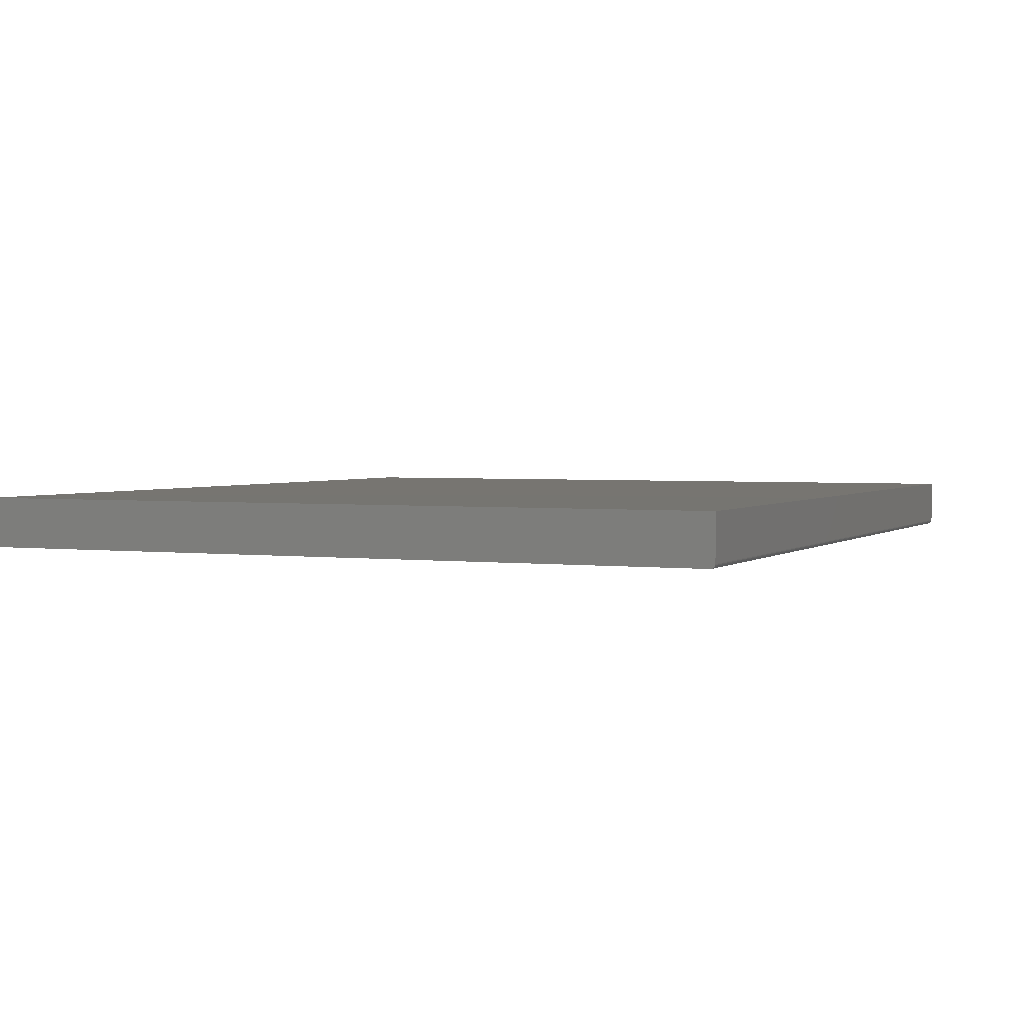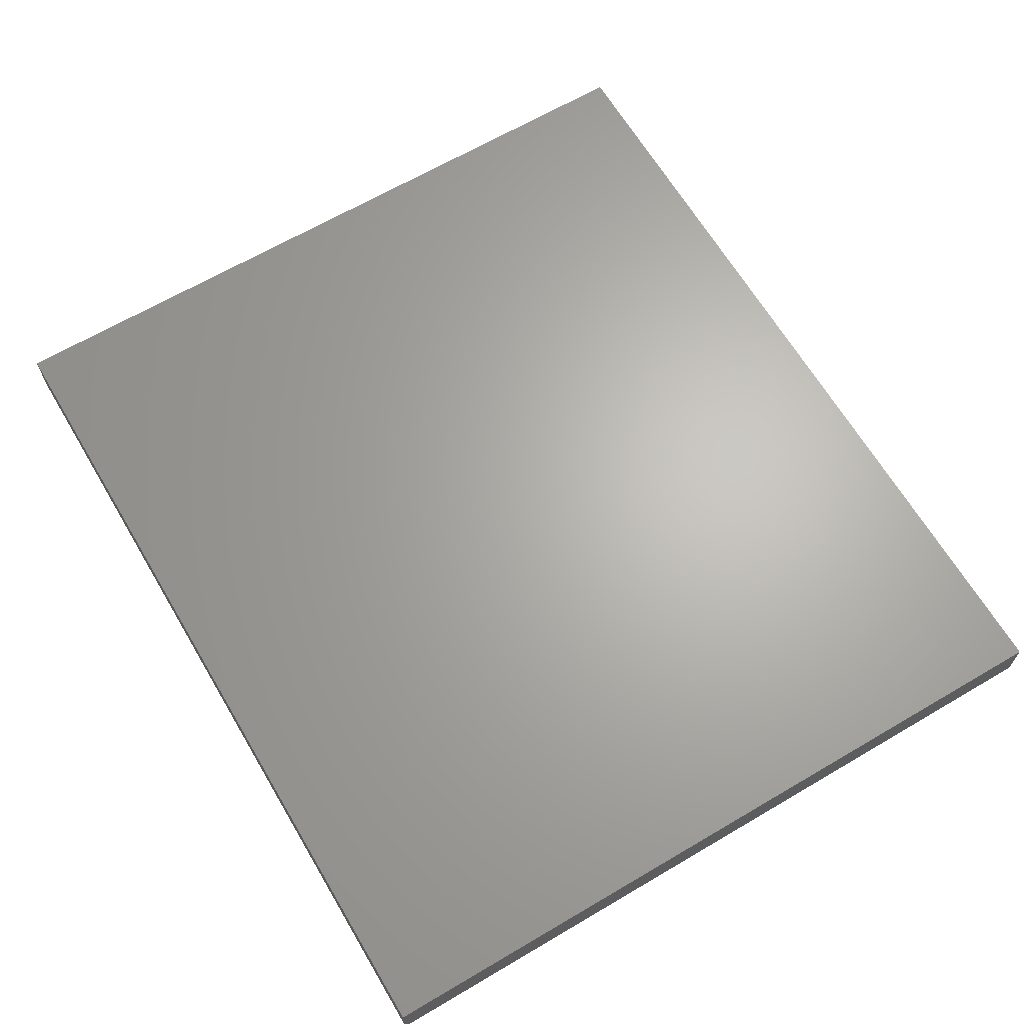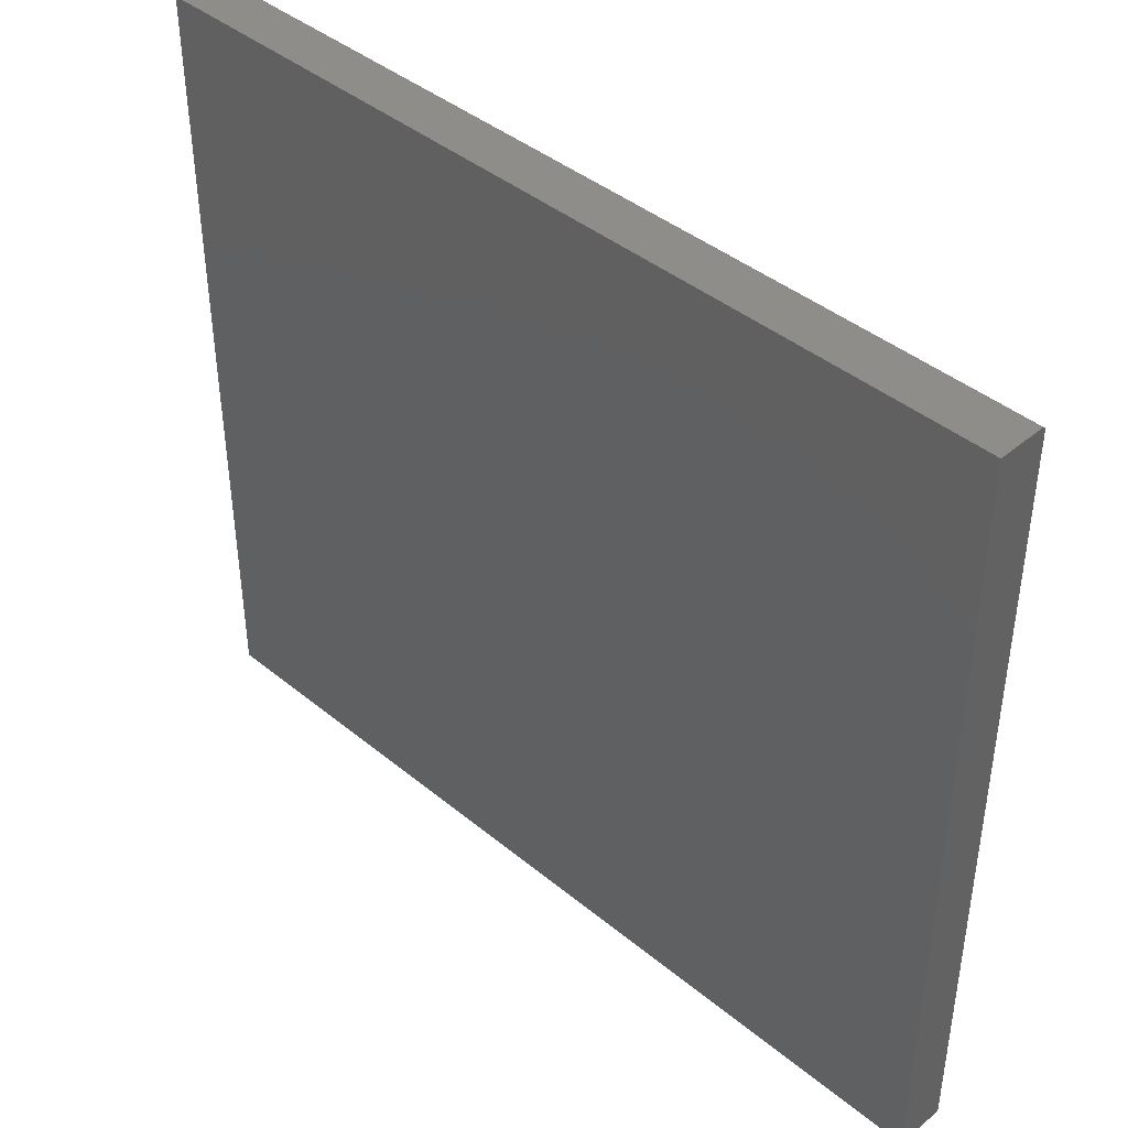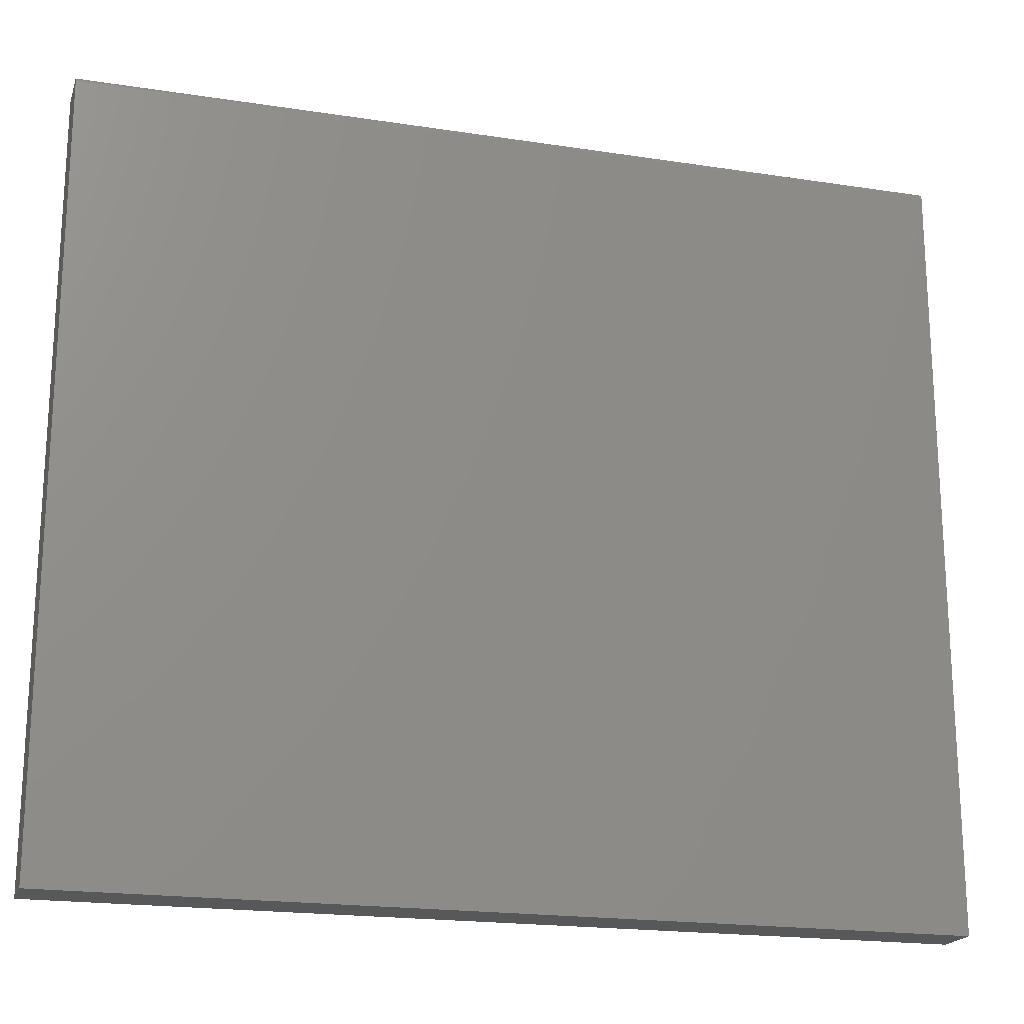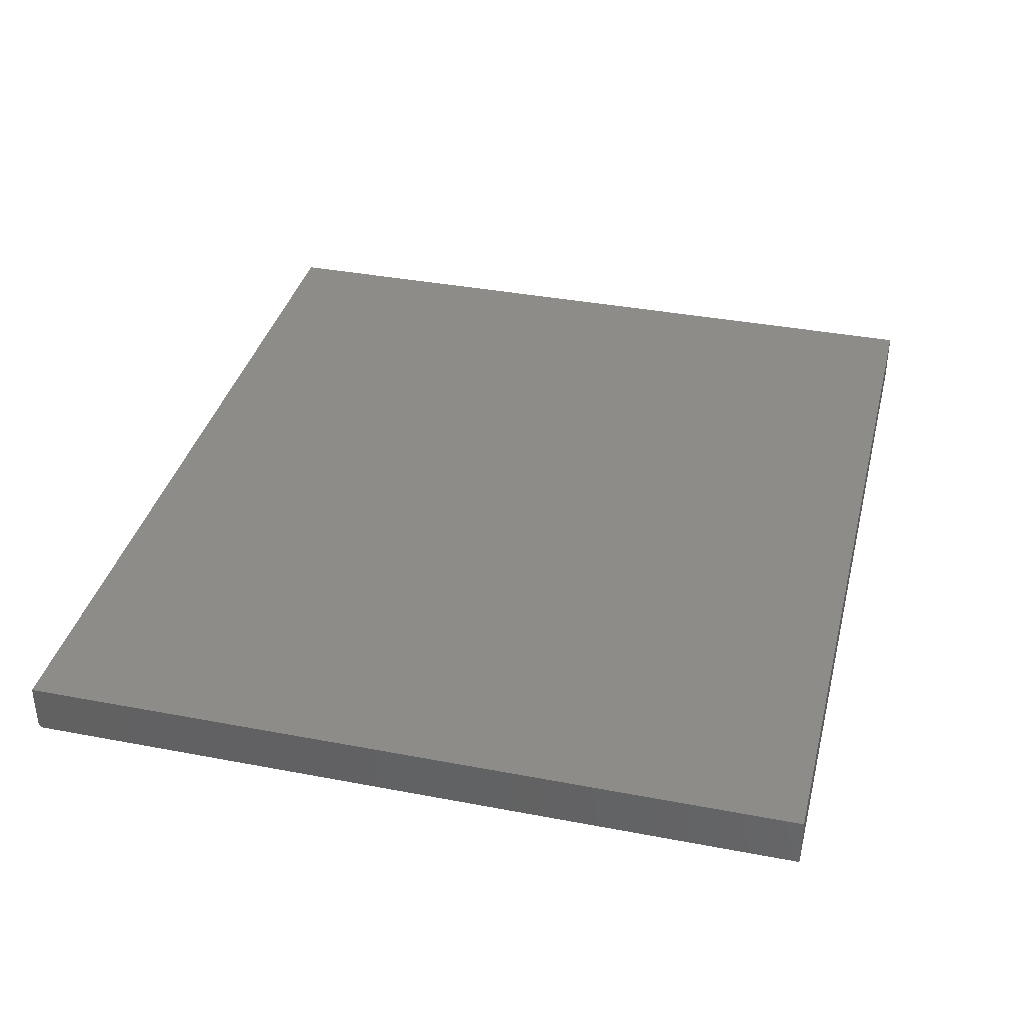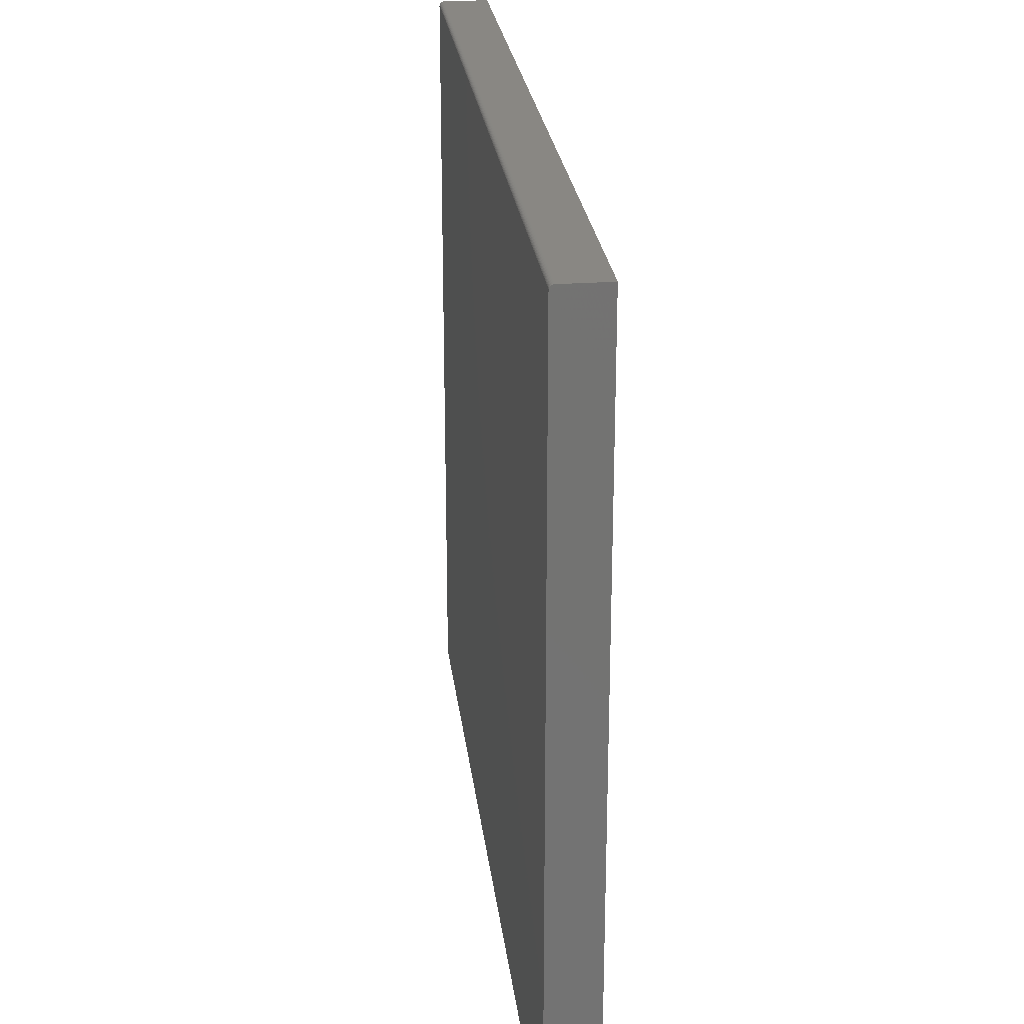
<metadata>
{"format":"stl","ext":"stl","renderer":"f3d","projection":"perspective","resolution":1024,"background":"white","views":[{"elev":2.5,"azim":114.0,"up":"+Z"},{"elev":65.5,"azim":59.4,"up":"+Z"},{"elev":41.9,"azim":44.6,"up":"+Y"},{"elev":-19.6,"azim":164.0,"up":"+Y"},{"elev":36.7,"azim":-76.1,"up":"+Z"},{"elev":25.3,"azim":-96.7,"up":"+Y"}]}
</metadata>
<code>
# stl→obj: 24 verts, 44 faces
v -0.75 -0.6641 0
v -0.75 0.6544 0
v 0.75 -0.6641 0
v 0.75 0.6544 0
v -0.75 0.6588 0.001317
v -0.75 0.656 0.0001501
v -0.75 0.6574 0.0005947
v -0.75 0.6609 0.003472
v -0.75 0.6623 0.08594
v -0.75 0.6623 0.007812
v -0.75 0.6621 0.006288
v -0.75 0.6617 0.004823
v -0.75 -0.6641 0.08594
v -0.75 0.66 0.002288
v 0.75 0.6623 0.08594
v 0.75 0.6623 0.007812
v 0.75 -0.6641 0.08594
v 0.75 0.656 0.0001501
v 0.75 0.6574 0.0005947
v 0.75 0.6588 0.001317
v 0.75 0.66 0.002288
v 0.75 0.6609 0.003472
v 0.75 0.6617 0.004823
v 0.75 0.6621 0.006288
f 1 2 3
f 3 2 4
f 2 5 6
f 5 7 6
f 8 9 10
f 8 10 11
f 8 11 12
f 13 9 8
f 13 8 14
f 13 14 5
f 13 5 2
f 13 2 1
f 15 16 9
f 9 16 10
f 4 17 3
f 18 19 20
f 18 20 21
f 18 21 22
f 18 22 23
f 18 23 24
f 18 24 16
f 15 17 4
f 15 4 18
f 15 18 16
f 4 2 18
f 18 2 6
f 18 6 19
f 19 6 7
f 19 7 20
f 20 7 5
f 20 5 21
f 21 5 14
f 21 14 22
f 22 14 8
f 22 8 23
f 23 8 12
f 23 12 24
f 24 12 11
f 24 11 16
f 16 11 10
f 13 17 9
f 9 17 15
f 13 1 17
f 17 1 3

</code>
